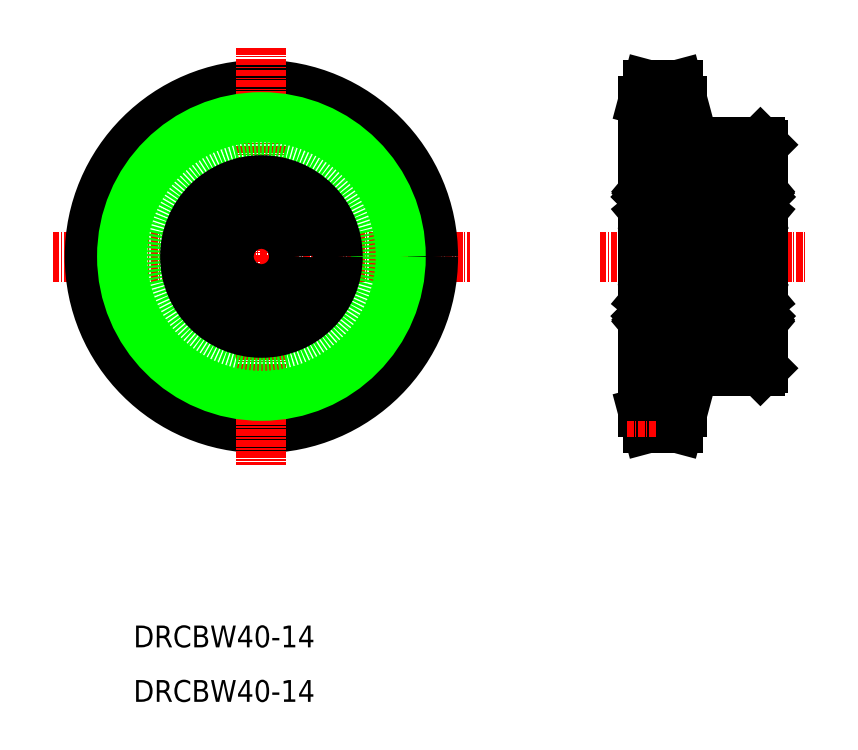
<metadata>
{"format":"dxf","ext":"dxf","renderer":"ezdxf+matplotlib","layout":"modelspace","background":"white","min_lineweight":24,"dpi":150}
</metadata>
<code>
0
SECTION
2
ENTITIES
0
LINE
8
CENTER
10
-5.953e-05
20
81.72
30
0
11
76.62
21
81.72
31
0
0
CIRCLE
8
CENTER
10
38.31
20
81.72
30
0
40
28.54
0
CIRCLE
8
0
10
38.31
20
81.72
30
0
40
31.5
0
LINE
8
CENTER
10
38.31
20
120
30
0
11
38.31
21
43.41
31
0
0
CIRCLE
8
0
10
38.31
20
81.72
30
0
40
21
0
CIRCLE
8
0
10
38.31
20
81.72
30
0
40
25.57
0
LINE
8
0
10
114.8
20
50.22
30
0
11
115.6
21
53.19
31
0
0
LINE
8
0
10
109.2
20
50.22
30
0
11
108.4
21
53.19
31
0
0
LINE
8
0
10
109.2
20
50.22
30
0
11
114.8
21
50.22
31
0
0
LINE
8
CENTER
10
100.4
20
81.72
30
0
11
138.4
21
81.72
31
0
0
LINE
8
0
10
108.4
20
110.3
30
0
11
108.4
21
53.19
31
0
0
LINE
8
0
10
130.4
20
102.2
30
0
11
130.4
21
61.22
31
0
0
LINE
8
CENTER
10
105.4
20
53.19
30
0
11
118.5
21
53.19
31
0
0
LINE
8
0
10
115.6
20
60.72
30
0
11
129.9
21
60.72
31
0
0
LINE
8
0
10
115.6
20
60.72
30
0
11
115.6
21
53.19
31
0
0
LINE
8
0
10
108.4
20
56.15
30
0
11
115.6
21
56.15
31
0
0
LINE
8
0
10
129.9
20
60.72
30
0
11
130.4
21
61.22
31
0
0
LINE
8
0
10
130.4
20
81.72
30
0
11
130.4
21
81.72
31
0
0
LINE
8
0
10
130.4
20
91.97
30
0
11
130.4
21
91.97
31
0
0
LINE
8
CENTER
10
105.4
20
110.3
30
0
11
118.5
21
110.3
31
0
0
LINE
8
0
10
115.6
20
102.7
30
0
11
129.9
21
102.7
31
0
0
LINE
8
0
10
115.6
20
110.3
30
0
11
115.6
21
102.7
31
0
0
LINE
8
0
10
108.4
20
107.3
30
0
11
115.6
21
107.3
31
0
0
LINE
8
0
10
109.2
20
113.2
30
0
11
114.8
21
113.2
31
0
0
LINE
8
0
10
108.4
20
110.3
30
0
11
109.2
21
113.2
31
0
0
LINE
8
0
10
114.8
20
113.2
30
0
11
115.6
21
110.3
31
0
0
LINE
8
0
10
129.9
20
102.7
30
0
11
130.4
21
102.2
31
0
0
LINE
8
0
10
130.4
20
81.72
30
0
11
130.4
21
81.72
31
0
0
LINE
8
0
10
130.4
20
90.72
30
0
11
130.4
21
90.72
31
0
0
LINE
8
0
10
116.4
20
69.72
30
0
11
122.4
21
69.72
31
0
0
LINE
8
0
10
116.4
20
93.72
30
0
11
122.4
21
93.72
31
0
0
LINE
8
0
10
116.4
20
95.42
30
0
11
116.4
21
68.02
31
0
0
LINE
8
0
10
108.4
20
95.42
30
0
11
108.4
21
68.02
31
0
0
ARC
8
0
10
116.2
20
73.77
30
0
40
0.2
50
270
51
0
0
ARC
8
0
10
116.3
20
69.17
30
0
40
0.1
50
0
51
90
0
ARC
8
0
10
116.1
20
68.02
30
0
40
0.3
50
270
51
0
0
LINE
8
0
10
108.7
20
67.72
30
0
11
116.1
21
67.72
31
0
0
CIRCLE
8
0
10
112.4
20
71.47
30
0
40
2.381
0
LINE
8
0
10
109.8
20
70.12
30
0
11
109
21
70.87
31
0
0
LINE
8
0
10
109.6
20
70.04
30
0
11
108.8
21
70.79
31
0
0
LINE
8
0
10
109.7
20
69.14
30
0
11
109.8
21
69.88
31
0
0
ARC
8
0
10
109.1
20
69.4
30
0
40
0.2
50
129.9
51
220
0
LINE
8
0
10
109.5
20
69.16
30
0
11
109.6
21
70.04
31
0
0
LINE
8
0
10
109.1
20
69.4
30
0
11
109.3
21
69.1
31
0
0
ARC
8
0
10
109.4
20
69.17
30
0
40
0.1
50
220
51
357.2
0
ARC
8
0
10
109.4
20
69.17
30
0
40
0.3
50
220
51
355
0
LINE
8
0
10
108.9
20
69.27
30
0
11
109.2
21
68.98
31
0
0
LINE
8
0
10
108.5
20
69.27
30
0
11
108.9
21
69.27
31
0
0
LINE
8
0
10
109.1
20
69.68
30
0
11
109
21
69.56
31
0
0
LINE
8
0
10
109.1
20
69.68
30
0
11
109.2
21
69.53
31
0
0
LINE
8
0
10
109.2
20
69.53
30
0
11
109.1
21
69.4
31
0
0
LINE
8
0
10
109.9
20
69.97
30
0
11
110.5
21
69.97
31
0
0
ARC
8
0
10
109.9
20
69.87
30
0
40
0.1
50
90
51
175
0
LINE
8
0
10
109.8
20
69.65
30
0
11
109.8
21
70.12
31
0
0
ARC
8
0
10
108.5
20
69.17
30
0
40
0.1
50
90
51
180
0
ARC
8
0
10
108.7
20
68.02
30
0
40
0.3
50
180
51
270
0
LINE
8
0
10
108.8
20
70.79
30
0
11
108.8
21
73.17
31
0
0
LINE
8
0
10
109
20
70.87
30
0
11
109
21
73.17
31
0
0
LINE
8
0
10
109.6
20
73.84
30
0
11
109.8
21
73.11
31
0
0
ARC
8
0
10
109
20
73.17
30
0
40
0.2
50
90
51
180
0
LINE
8
0
10
109
20
73.37
30
0
11
109.5
21
73.37
31
0
0
LINE
8
0
10
109.5
20
73.17
30
0
11
109
21
73.17
31
0
0
LINE
8
0
10
109.5
20
73.37
30
0
11
109.5
21
73.17
31
0
0
LINE
8
0
10
110
20
72.97
30
0
11
110.5
21
72.97
31
0
0
LINE
8
0
10
110.3
20
72.97
30
0
11
110.3
21
72.97
31
0
0
LINE
8
0
10
110.1
20
72.97
30
0
11
110.1
21
72.97
31
0
0
ARC
8
0
10
110
20
73.17
30
0
40
0.2
50
200
51
270
0
ARC
8
0
10
109.4
20
73.77
30
0
40
0.2
50
20.01
51
90
0
LINE
8
0
10
108.6
20
73.57
30
0
11
108.9
21
73.57
31
0
0
ARC
8
0
10
109.3
20
73.77
30
0
40
0.2
50
90
51
140
0
LINE
8
0
10
108.9
20
73.57
30
0
11
109.2
21
73.9
31
0
0
LINE
8
0
10
109.3
20
73.97
30
0
11
109.4
21
73.97
31
0
0
ARC
8
0
10
108.6
20
73.77
30
0
40
0.2
50
180
51
270
0
LINE
8
0
10
115.2
20
70.04
30
0
11
115.9
21
70.79
31
0
0
LINE
8
0
10
115
20
70.12
30
0
11
115.7
21
70.87
31
0
0
LINE
8
0
10
115.7
20
69.4
30
0
11
115.4
21
69.1
31
0
0
LINE
8
0
10
115.2
20
69.16
30
0
11
115.2
21
70.04
31
0
0
ARC
8
0
10
115.7
20
69.4
30
0
40
0.2
50
320
51
50.09
0
LINE
8
0
10
115
20
69.14
30
0
11
115
21
69.88
31
0
0
ARC
8
0
10
115.3
20
69.17
30
0
40
0.3
50
185
51
320
0
ARC
8
0
10
115.3
20
69.17
30
0
40
0.1
50
182.8
51
320
0
LINE
8
0
10
116.3
20
69.27
30
0
11
115.8
21
69.27
31
0
0
LINE
8
0
10
115.8
20
69.27
30
0
11
115.6
21
68.98
31
0
0
LINE
8
0
10
115
20
69.65
30
0
11
115
21
70.12
31
0
0
ARC
8
0
10
114.9
20
69.87
30
0
40
0.1
50
4.997
51
90
0
LINE
8
0
10
115.5
20
69.53
30
0
11
115.7
21
69.4
31
0
0
LINE
8
0
10
115.6
20
69.68
30
0
11
115.5
21
69.53
31
0
0
LINE
8
0
10
115.6
20
69.68
30
0
11
115.8
21
69.56
31
0
0
LINE
8
0
10
114.9
20
69.97
30
0
11
114.2
21
69.97
31
0
0
LINE
8
0
10
115.7
20
70.87
30
0
11
115.7
21
73.17
31
0
0
LINE
8
0
10
115.9
20
70.79
30
0
11
115.9
21
73.17
31
0
0
LINE
8
0
10
115.2
20
73.84
30
0
11
114.9
21
73.11
31
0
0
ARC
8
0
10
114.7
20
73.17
30
0
40
0.2
50
270
51
340
0
LINE
8
0
10
115.3
20
73.37
30
0
11
115.3
21
73.17
31
0
0
LINE
8
0
10
115.3
20
73.17
30
0
11
115.7
21
73.17
31
0
0
LINE
8
0
10
115.7
20
73.37
30
0
11
115.3
21
73.37
31
0
0
ARC
8
0
10
115.7
20
73.17
30
0
40
0.2
50
0
51
90
0
ARC
8
0
10
115.4
20
73.77
30
0
40
0.2
50
90
51
160
0
LINE
8
0
10
115.5
20
73.97
30
0
11
115.4
21
73.97
31
0
0
LINE
8
0
10
115.9
20
73.57
30
0
11
115.6
21
73.9
31
0
0
ARC
8
0
10
115.5
20
73.77
30
0
40
0.2
50
40
51
90
0
LINE
8
0
10
116.2
20
73.57
30
0
11
115.9
21
73.57
31
0
0
LINE
8
0
10
114.7
20
72.97
30
0
11
114.2
21
72.97
31
0
0
ARC
8
0
10
116.1
20
95.42
30
0
40
0.3
50
0
51
90
0
ARC
8
0
10
116.3
20
94.27
30
0
40
0.1
50
270
51
0
0
ARC
8
0
10
116.2
20
89.67
30
0
40
0.2
50
0
51
90
0
ARC
8
0
10
116.1
20
88.02
30
0
40
0.3
50
270
51
0
0
ARC
8
0
10
116.1
20
75.42
30
0
40
0.3
50
0
51
90
0
CIRCLE
8
0
10
112.4
20
91.97
30
0
40
2.381
0
LINE
8
0
10
109
20
92.57
30
0
11
109
21
90.27
31
0
0
LINE
8
0
10
108.8
20
92.66
30
0
11
108.8
21
90.27
31
0
0
LINE
8
0
10
115.9
20
92.66
30
0
11
115.9
21
90.27
31
0
0
LINE
8
0
10
115.7
20
92.57
30
0
11
115.7
21
90.27
31
0
0
LINE
8
0
10
108.7
20
75.72
30
0
11
116.1
21
75.72
31
0
0
ARC
8
0
10
108.7
20
75.42
30
0
40
0.3
50
90
51
180
0
LINE
8
0
10
108.7
20
87.72
30
0
11
116.1
21
87.72
31
0
0
LINE
8
0
10
108.9
20
89.87
30
0
11
109.2
21
89.55
31
0
0
LINE
8
0
10
109.6
20
89.61
30
0
11
109.8
21
90.34
31
0
0
ARC
8
0
10
109.4
20
89.67
30
0
40
0.2
50
270
51
340
0
ARC
8
0
10
109.3
20
89.67
30
0
40
0.2
50
220
51
270
0
LINE
8
0
10
109.3
20
89.47
30
0
11
109.4
21
89.47
31
0
0
LINE
8
0
10
109.5
20
90.27
30
0
11
109
21
90.27
31
0
0
LINE
8
0
10
109
20
90.07
30
0
11
109.5
21
90.07
31
0
0
ARC
8
0
10
109
20
90.27
30
0
40
0.2
50
180
51
270
0
LINE
8
0
10
108.6
20
89.87
30
0
11
108.9
21
89.87
31
0
0
LINE
8
0
10
109.5
20
90.07
30
0
11
109.5
21
90.27
31
0
0
LINE
8
0
10
110
20
90.47
30
0
11
110.5
21
90.47
31
0
0
ARC
8
0
10
110
20
90.27
30
0
40
0.2
50
90
51
160
0
ARC
8
0
10
108.6
20
89.67
30
0
40
0.2
50
90
51
180
0
ARC
8
0
10
108.7
20
88.02
30
0
40
0.3
50
180
51
270
0
LINE
8
0
10
115.2
20
89.61
30
0
11
114.9
21
90.34
31
0
0
LINE
8
0
10
115.9
20
89.87
30
0
11
115.6
21
89.55
31
0
0
ARC
8
0
10
115.4
20
89.67
30
0
40
0.2
50
200
51
270
0
ARC
8
0
10
115.5
20
89.67
30
0
40
0.2
50
270
51
320
0
LINE
8
0
10
115.5
20
89.47
30
0
11
115.4
21
89.47
31
0
0
ARC
8
0
10
114.7
20
90.27
30
0
40
0.2
50
20.01
51
90
0
LINE
8
0
10
115.7
20
90.07
30
0
11
115.3
21
90.07
31
0
0
LINE
8
0
10
115.3
20
90.27
30
0
11
115.7
21
90.27
31
0
0
LINE
8
0
10
115.3
20
90.07
30
0
11
115.3
21
90.27
31
0
0
LINE
8
0
10
116.2
20
89.87
30
0
11
115.9
21
89.87
31
0
0
ARC
8
0
10
115.7
20
90.27
30
0
40
0.2
50
270
51
0
0
LINE
8
0
10
114.7
20
90.47
30
0
11
114.2
21
90.47
31
0
0
LINE
8
0
10
108.7
20
95.72
30
0
11
116.1
21
95.72
31
0
0
LINE
8
0
10
109.2
20
93.92
30
0
11
109.1
21
94.05
31
0
0
ARC
8
0
10
109.1
20
94.05
30
0
40
0.2
50
140
51
230.1
0
LINE
8
0
10
109.5
20
94.28
30
0
11
109.6
21
93.41
31
0
0
LINE
8
0
10
109.7
20
94.3
30
0
11
109.8
21
93.57
31
0
0
LINE
8
0
10
109.6
20
93.41
30
0
11
108.8
21
92.66
31
0
0
LINE
8
0
10
109.8
20
93.32
30
0
11
109
21
92.57
31
0
0
LINE
8
0
10
109.1
20
93.76
30
0
11
109.2
21
93.92
31
0
0
LINE
8
0
10
109.1
20
93.76
30
0
11
109
21
93.89
31
0
0
LINE
8
0
10
109.9
20
93.47
30
0
11
110.5
21
93.47
31
0
0
LINE
8
0
10
109.8
20
93.79
30
0
11
109.8
21
93.32
31
0
0
ARC
8
0
10
109.9
20
93.57
30
0
40
0.1
50
185
51
270
0
ARC
8
0
10
109.4
20
94.28
30
0
40
0.3
50
4.997
51
140
0
ARC
8
0
10
109.4
20
94.28
30
0
40
0.1
50
2.82
51
140
0
LINE
8
0
10
109.1
20
94.05
30
0
11
109.3
21
94.34
31
0
0
LINE
8
0
10
108.9
20
94.17
30
0
11
109.2
21
94.47
31
0
0
LINE
8
0
10
108.5
20
94.17
30
0
11
108.9
21
94.17
31
0
0
ARC
8
0
10
108.5
20
94.27
30
0
40
0.1
50
180
51
270
0
ARC
8
0
10
108.7
20
95.42
30
0
40
0.3
50
90
51
180
0
LINE
8
0
10
115
20
94.3
30
0
11
115
21
93.57
31
0
0
LINE
8
0
10
115.2
20
94.28
30
0
11
115.2
21
93.41
31
0
0
ARC
8
0
10
115.7
20
94.05
30
0
40
0.2
50
309.9
51
40
0
LINE
8
0
10
115.5
20
93.92
30
0
11
115.7
21
94.05
31
0
0
LINE
8
0
10
115
20
93.32
30
0
11
115.7
21
92.57
31
0
0
LINE
8
0
10
115.2
20
93.41
30
0
11
115.9
21
92.66
31
0
0
ARC
8
0
10
114.9
20
93.57
30
0
40
0.1
50
270
51
355
0
LINE
8
0
10
115
20
93.79
30
0
11
115
21
93.32
31
0
0
LINE
8
0
10
115.6
20
93.76
30
0
11
115.8
21
93.89
31
0
0
LINE
8
0
10
115.6
20
93.76
30
0
11
115.5
21
93.92
31
0
0
ARC
8
0
10
115.3
20
94.28
30
0
40
0.1
50
40
51
177.2
0
ARC
8
0
10
115.3
20
94.28
30
0
40
0.3
50
40
51
175
0
LINE
8
0
10
115.8
20
94.17
30
0
11
115.6
21
94.47
31
0
0
LINE
8
0
10
115.7
20
94.05
30
0
11
115.4
21
94.34
31
0
0
LINE
8
0
10
116.3
20
94.17
30
0
11
115.8
21
94.17
31
0
0
LINE
8
0
10
114.9
20
93.47
30
0
11
114.2
21
93.47
31
0
0
LINE
8
0
10
122.4
20
95.42
30
0
11
122.4
21
68.02
31
0
0
LINE
8
0
10
130.4
20
95.42
30
0
11
130.4
21
68.02
31
0
0
LINE
8
0
10
122.7
20
67.72
30
0
11
130.1
21
67.72
31
0
0
CIRCLE
8
0
10
126.4
20
71.47
30
0
40
2.381
0
LINE
8
0
10
122.8
20
70.79
30
0
11
122.8
21
73.17
31
0
0
LINE
8
0
10
123
20
70.87
30
0
11
123
21
73.17
31
0
0
LINE
8
0
10
123.7
20
69.14
30
0
11
123.8
21
69.88
31
0
0
ARC
8
0
10
123.1
20
69.4
30
0
40
0.2
50
129.9
51
220
0
LINE
8
0
10
123.5
20
69.16
30
0
11
123.6
21
70.04
31
0
0
LINE
8
0
10
123.1
20
69.4
30
0
11
123.3
21
69.1
31
0
0
ARC
8
0
10
123.4
20
69.17
30
0
40
0.1
50
220
51
357.2
0
ARC
8
0
10
123.4
20
69.17
30
0
40
0.3
50
220
51
355
0
ARC
8
0
10
122.5
20
69.17
30
0
40
0.1
50
90
51
180
0
LINE
8
0
10
122.9
20
69.27
30
0
11
123.2
21
68.98
31
0
0
LINE
8
0
10
122.5
20
69.27
30
0
11
122.9
21
69.27
31
0
0
LINE
8
0
10
123.8
20
70.12
30
0
11
123
21
70.87
31
0
0
LINE
8
0
10
123.6
20
70.04
30
0
11
122.8
21
70.79
31
0
0
LINE
8
0
10
123.1
20
69.68
30
0
11
123
21
69.56
31
0
0
LINE
8
0
10
123.1
20
69.68
30
0
11
123.2
21
69.53
31
0
0
LINE
8
0
10
123.2
20
69.53
30
0
11
123.1
21
69.4
31
0
0
LINE
8
0
10
123.9
20
69.97
30
0
11
124.5
21
69.97
31
0
0
ARC
8
0
10
123.9
20
69.87
30
0
40
0.1
50
90
51
175
0
LINE
8
0
10
123.8
20
69.65
30
0
11
123.8
21
70.12
31
0
0
LINE
8
0
10
123.6
20
73.84
30
0
11
123.8
21
73.11
31
0
0
ARC
8
0
10
123
20
73.17
30
0
40
0.2
50
90
51
180
0
LINE
8
0
10
123
20
73.37
30
0
11
123.5
21
73.37
31
0
0
LINE
8
0
10
123.5
20
73.17
30
0
11
123
21
73.17
31
0
0
LINE
8
0
10
123.5
20
73.37
30
0
11
123.5
21
73.17
31
0
0
LINE
8
0
10
124
20
72.97
30
0
11
124.5
21
72.97
31
0
0
LINE
8
0
10
124.3
20
72.97
30
0
11
124.3
21
72.97
31
0
0
LINE
8
0
10
124.1
20
72.97
30
0
11
124.1
21
72.97
31
0
0
ARC
8
0
10
124
20
73.17
30
0
40
0.2
50
200
51
270
0
ARC
8
0
10
123.4
20
73.77
30
0
40
0.2
50
20.01
51
90
0
ARC
8
0
10
122.6
20
73.77
30
0
40
0.2
50
180
51
270
0
LINE
8
0
10
122.6
20
73.57
30
0
11
122.9
21
73.57
31
0
0
ARC
8
0
10
123.3
20
73.77
30
0
40
0.2
50
90
51
140
0
LINE
8
0
10
122.9
20
73.57
30
0
11
123.2
21
73.9
31
0
0
LINE
8
0
10
123.3
20
73.97
30
0
11
123.4
21
73.97
31
0
0
LINE
8
0
10
129.7
20
70.87
30
0
11
129.7
21
73.17
31
0
0
LINE
8
0
10
129.9
20
70.79
30
0
11
129.9
21
73.17
31
0
0
LINE
8
0
10
129.7
20
69.4
30
0
11
129.4
21
69.1
31
0
0
LINE
8
0
10
129.2
20
69.16
30
0
11
129.2
21
70.04
31
0
0
ARC
8
0
10
129.7
20
69.4
30
0
40
0.2
50
320
51
50.09
0
LINE
8
0
10
129
20
69.14
30
0
11
129
21
69.88
31
0
0
ARC
8
0
10
129.3
20
69.17
30
0
40
0.3
50
185
51
320
0
ARC
8
0
10
129.3
20
69.17
30
0
40
0.1
50
182.8
51
320
0
LINE
8
0
10
130.3
20
69.27
30
0
11
129.8
21
69.27
31
0
0
LINE
8
0
10
129.8
20
69.27
30
0
11
129.6
21
68.98
31
0
0
ARC
8
0
10
130.3
20
69.17
30
0
40
0.1
50
0
51
90
0
LINE
8
0
10
129.2
20
70.04
30
0
11
129.9
21
70.79
31
0
0
LINE
8
0
10
129
20
70.12
30
0
11
129.7
21
70.87
31
0
0
LINE
8
0
10
128.9
20
69.97
30
0
11
128.2
21
69.97
31
0
0
LINE
8
0
10
129
20
69.65
30
0
11
129
21
70.12
31
0
0
ARC
8
0
10
128.9
20
69.87
30
0
40
0.1
50
4.997
51
90
0
LINE
8
0
10
129.5
20
69.53
30
0
11
129.7
21
69.4
31
0
0
LINE
8
0
10
129.6
20
69.68
30
0
11
129.5
21
69.53
31
0
0
LINE
8
0
10
129.6
20
69.68
30
0
11
129.8
21
69.56
31
0
0
LINE
8
0
10
129.2
20
73.84
30
0
11
128.9
21
73.11
31
0
0
ARC
8
0
10
128.7
20
73.17
30
0
40
0.2
50
270
51
340
0
LINE
8
0
10
128.7
20
72.97
30
0
11
128.2
21
72.97
31
0
0
LINE
8
0
10
129.3
20
73.37
30
0
11
129.3
21
73.17
31
0
0
LINE
8
0
10
129.3
20
73.17
30
0
11
129.7
21
73.17
31
0
0
LINE
8
0
10
129.7
20
73.37
30
0
11
129.3
21
73.37
31
0
0
ARC
8
0
10
129.7
20
73.17
30
0
40
0.2
50
0
51
90
0
ARC
8
0
10
129.4
20
73.77
30
0
40
0.2
50
90
51
160
0
LINE
8
0
10
129.5
20
73.97
30
0
11
129.4
21
73.97
31
0
0
LINE
8
0
10
129.9
20
73.57
30
0
11
129.6
21
73.9
31
0
0
ARC
8
0
10
129.5
20
73.77
30
0
40
0.2
50
40
51
90
0
LINE
8
0
10
130.2
20
73.57
30
0
11
129.9
21
73.57
31
0
0
ARC
8
0
10
130.2
20
73.77
30
0
40
0.2
50
270
51
0
0
LINE
8
0
10
122.7
20
75.72
30
0
11
130.1
21
75.72
31
0
0
CIRCLE
8
0
10
126.4
20
91.97
30
0
40
2.381
0
LINE
8
0
10
123
20
92.57
30
0
11
123
21
90.27
31
0
0
LINE
8
0
10
122.8
20
92.66
30
0
11
122.8
21
90.27
31
0
0
LINE
8
0
10
129.9
20
92.66
30
0
11
129.9
21
90.27
31
0
0
LINE
8
0
10
129.7
20
92.57
30
0
11
129.7
21
90.27
31
0
0
LINE
8
0
10
122.7
20
87.72
30
0
11
130.1
21
87.72
31
0
0
LINE
8
0
10
122.9
20
89.87
30
0
11
123.2
21
89.55
31
0
0
ARC
8
0
10
122.6
20
89.67
30
0
40
0.2
50
90
51
180
0
LINE
8
0
10
123.6
20
89.61
30
0
11
123.8
21
90.34
31
0
0
ARC
8
0
10
123.4
20
89.67
30
0
40
0.2
50
270
51
340
0
ARC
8
0
10
123.3
20
89.67
30
0
40
0.2
50
220
51
270
0
LINE
8
0
10
123.3
20
89.47
30
0
11
123.4
21
89.47
31
0
0
LINE
8
0
10
123.5
20
90.27
30
0
11
123
21
90.27
31
0
0
LINE
8
0
10
123
20
90.07
30
0
11
123.5
21
90.07
31
0
0
ARC
8
0
10
123
20
90.27
30
0
40
0.2
50
180
51
270
0
LINE
8
0
10
122.6
20
89.87
30
0
11
122.9
21
89.87
31
0
0
LINE
8
0
10
123.5
20
90.07
30
0
11
123.5
21
90.27
31
0
0
LINE
8
0
10
124
20
90.47
30
0
11
124.5
21
90.47
31
0
0
ARC
8
0
10
124
20
90.27
30
0
40
0.2
50
90
51
160
0
ARC
8
0
10
130.2
20
89.67
30
0
40
0.2
50
0
51
90
0
LINE
8
0
10
129.2
20
89.61
30
0
11
128.9
21
90.34
31
0
0
LINE
8
0
10
129.9
20
89.87
30
0
11
129.6
21
89.55
31
0
0
ARC
8
0
10
129.4
20
89.67
30
0
40
0.2
50
200
51
270
0
ARC
8
0
10
129.5
20
89.67
30
0
40
0.2
50
270
51
320
0
LINE
8
0
10
129.5
20
89.47
30
0
11
129.4
21
89.47
31
0
0
LINE
8
0
10
128.7
20
90.47
30
0
11
128.2
21
90.47
31
0
0
ARC
8
0
10
128.7
20
90.27
30
0
40
0.2
50
20.01
51
90
0
LINE
8
0
10
129.7
20
90.07
30
0
11
129.3
21
90.07
31
0
0
LINE
8
0
10
129.3
20
90.27
30
0
11
129.7
21
90.27
31
0
0
LINE
8
0
10
129.3
20
90.07
30
0
11
129.3
21
90.27
31
0
0
LINE
8
0
10
130.2
20
89.87
30
0
11
129.9
21
89.87
31
0
0
ARC
8
0
10
129.7
20
90.27
30
0
40
0.2
50
270
51
0
0
LINE
8
0
10
122.7
20
95.72
30
0
11
130.1
21
95.72
31
0
0
LINE
8
0
10
123.2
20
93.92
30
0
11
123.1
21
94.05
31
0
0
ARC
8
0
10
123.1
20
94.05
30
0
40
0.2
50
140
51
230.1
0
LINE
8
0
10
123.5
20
94.28
30
0
11
123.6
21
93.41
31
0
0
LINE
8
0
10
123.7
20
94.3
30
0
11
123.8
21
93.57
31
0
0
LINE
8
0
10
123.6
20
93.41
30
0
11
122.8
21
92.66
31
0
0
LINE
8
0
10
123.8
20
93.32
30
0
11
123
21
92.57
31
0
0
LINE
8
0
10
123.1
20
93.76
30
0
11
123.2
21
93.92
31
0
0
LINE
8
0
10
123.1
20
93.76
30
0
11
123
21
93.89
31
0
0
LINE
8
0
10
123.9
20
93.47
30
0
11
124.5
21
93.47
31
0
0
LINE
8
0
10
123.8
20
93.79
30
0
11
123.8
21
93.32
31
0
0
ARC
8
0
10
123.9
20
93.57
30
0
40
0.1
50
185
51
270
0
ARC
8
0
10
123.4
20
94.28
30
0
40
0.3
50
4.997
51
140
0
ARC
8
0
10
123.4
20
94.28
30
0
40
0.1
50
2.82
51
140
0
LINE
8
0
10
123.1
20
94.05
30
0
11
123.3
21
94.34
31
0
0
LINE
8
0
10
122.9
20
94.17
30
0
11
123.2
21
94.47
31
0
0
LINE
8
0
10
122.5
20
94.17
30
0
11
122.9
21
94.17
31
0
0
ARC
8
0
10
122.5
20
94.27
30
0
40
0.1
50
180
51
270
0
LINE
8
0
10
129
20
94.3
30
0
11
129
21
93.57
31
0
0
LINE
8
0
10
129.2
20
94.28
30
0
11
129.2
21
93.41
31
0
0
ARC
8
0
10
129.7
20
94.05
30
0
40
0.2
50
309.9
51
40
0
LINE
8
0
10
129.5
20
93.92
30
0
11
129.7
21
94.05
31
0
0
LINE
8
0
10
129
20
93.32
30
0
11
129.7
21
92.57
31
0
0
LINE
8
0
10
129.2
20
93.41
30
0
11
129.9
21
92.66
31
0
0
LINE
8
0
10
128.9
20
93.47
30
0
11
128.2
21
93.47
31
0
0
ARC
8
0
10
128.9
20
93.57
30
0
40
0.1
50
270
51
355
0
LINE
8
0
10
129
20
93.79
30
0
11
129
21
93.32
31
0
0
LINE
8
0
10
129.6
20
93.76
30
0
11
129.8
21
93.89
31
0
0
LINE
8
0
10
129.6
20
93.76
30
0
11
129.5
21
93.92
31
0
0
ARC
8
0
10
129.3
20
94.28
30
0
40
0.1
50
40
51
177.2
0
ARC
8
0
10
129.3
20
94.28
30
0
40
0.3
50
40
51
175
0
ARC
8
0
10
130.3
20
94.27
30
0
40
0.1
50
270
51
0
0
LINE
8
0
10
129.8
20
94.17
30
0
11
129.6
21
94.47
31
0
0
LINE
8
0
10
129.7
20
94.05
30
0
11
129.4
21
94.34
31
0
0
LINE
8
0
10
130.3
20
94.17
30
0
11
129.8
21
94.17
31
0
0
ARC
8
0
10
130.1
20
95.42
30
0
40
0.3
50
0
51
90
0
ARC
8
0
10
122.7
20
95.42
30
0
40
0.3
50
90
51
180
0
ARC
8
0
10
122.7
20
88.02
30
0
40
0.3
50
180
51
270
0
ARC
8
0
10
130.1
20
88.02
30
0
40
0.3
50
270
51
0
0
ARC
8
0
10
122.7
20
68.02
30
0
40
0.3
50
180
51
270
0
ARC
8
0
10
130.1
20
68.02
30
0
40
0.3
50
270
51
0
0
ARC
8
0
10
130.1
20
75.42
30
0
40
0.3
50
0
51
90
0
ARC
8
0
10
122.7
20
75.42
30
0
40
0.3
50
90
51
180
0
CIRCLE
8
0
10
38.31
20
81.72
30
0
40
6
0
CIRCLE
8
0
10
38.31
20
81.72
30
0
40
14
0
TEXT
8
0
10
14.83
20
10
30
0
40
4
1
DRCBW40-14
0
TEXT
8
0
10
14.83
20
7.497e-06
30
0
40
4
1
DRCBW40-14
0
VIEWPORT
8
0
10
5.614
20
3.902
30
0
40
12.37
41
9.99
68
     1
69
     1
0
VIEWPORT
8
0
10
5.614
20
3.902
30
0
40
8.982
41
6.243
68
     2
69
     2
0
ENDSEC
0
EOF

</code>
